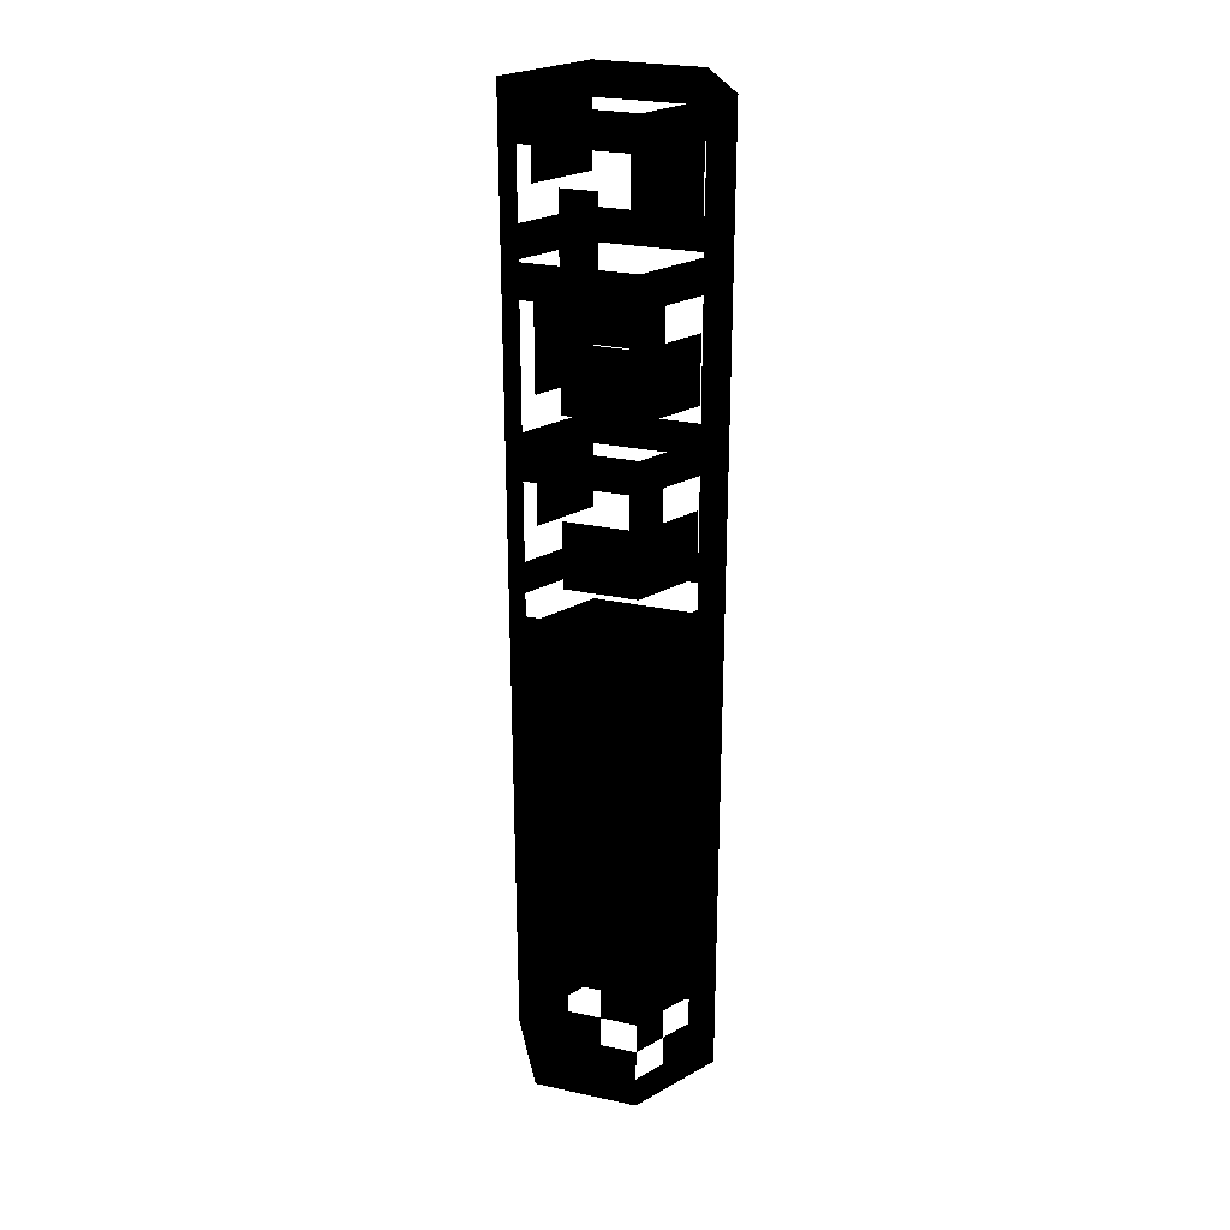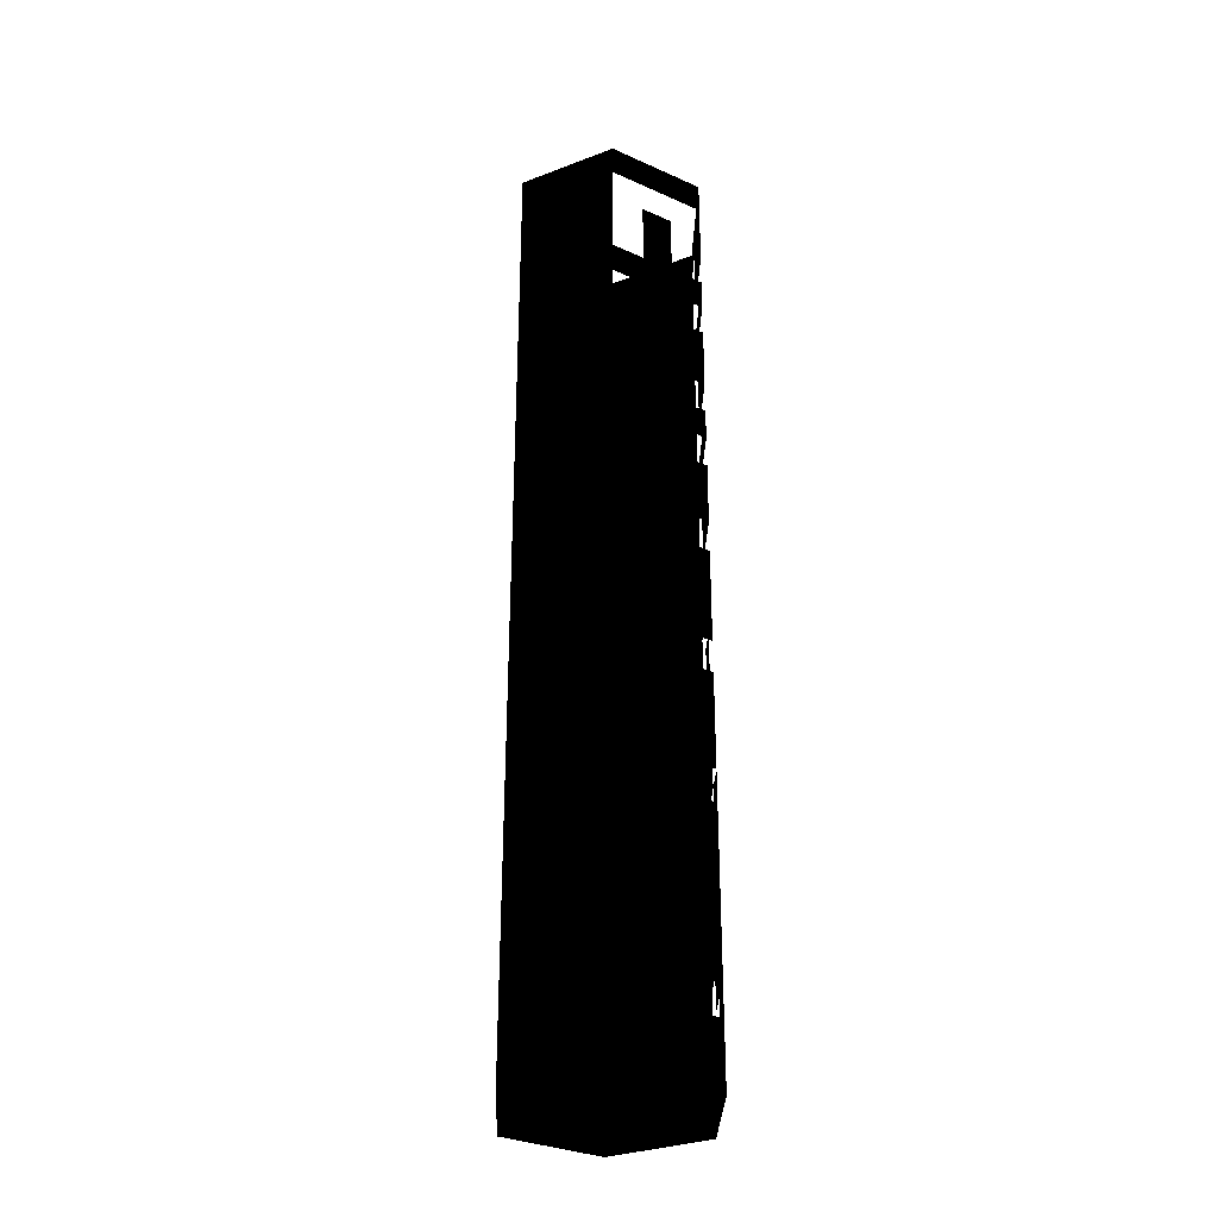
<metadata>
{"format":"obj","ext":"obj","renderer":"f3d","projection":"perspective","resolution":1024,"background":"white","views":[{"elev":26.1,"azim":-161.1,"up":"+Z"},{"elev":-32.2,"azim":148.0,"up":"+Z"}]}
</metadata>
<code>
v  -1.736 40.63 -50
v  -1.736 40.63 -46.67
v  -5.395 40.63 -46.67
v  -5.395 40.63 -50
v  1.736 40.63 -50
v  1.736 40.63 -46.67
v  5.428 40.63 -50
v  5.428 40.63 -46.67
v  7.24 43.81 -50
v  7.24 43.81 -46.67
v  8.977 46.82 -50
v  8.977 46.82 -46.67
v  10.83 50 -50
v  10.83 50 -46.67
v  8.992 53.19 -50
v  8.992 53.19 -46.67
v  7.255 56.19 -50
v  7.255 56.19 -46.67
v  5.397 59.38 -50
v  5.397 59.38 -46.67
v  1.736 59.37 -50
v  1.736 59.37 -46.67
v  -1.736 59.37 -50
v  -1.736 59.37 -46.67
v  -5.426 59.36 -50
v  -5.426 59.36 -46.67
v  -7.241 56.19 -50
v  -7.241 56.19 -46.67
v  -8.978 53.18 -50
v  -8.978 53.18 -46.67
v  -10.83 50 -50
v  -10.83 50 -46.67
v  -8.992 46.81 -50
v  -8.992 46.81 -46.67
v  -7.255 43.81 -50
v  -7.255 43.81 -46.67
v  -1.736 40.63 -43.33
v  -5.395 40.63 -43.33
v  1.736 40.63 -43.33
v  5.428 40.63 -43.33
v  7.24 43.81 -43.33
v  8.977 46.82 -43.33
v  10.83 50 -43.33
v  8.992 53.19 -43.33
v  7.255 56.19 -43.33
v  5.397 59.38 -43.33
v  1.736 59.37 -43.33
v  -1.736 59.37 -43.33
v  -5.426 59.36 -43.33
v  -8.978 53.18 -43.33
v  -7.241 56.19 -43.33
v  -10.83 50 -43.33
v  -8.992 46.81 -43.33
v  -7.255 43.81 -43.33
v  -1.736 40.63 -40
v  -5.395 40.63 -40
v  1.736 40.63 -40
v  5.428 40.63 -40
v  7.24 43.81 -40
v  8.977 46.82 -40
v  10.83 50 -40
v  8.992 53.19 -40
v  7.255 56.19 -40
v  5.397 59.38 -40
v  1.736 59.37 -40
v  -1.736 59.37 -40
v  -7.241 56.19 -40
v  -5.426 59.36 -40
v  -10.83 50 -40
v  -8.978 53.18 -40
v  -8.992 46.81 -40
v  -7.255 43.81 -40
v  -1.736 40.63 -36.67
v  -5.395 40.63 -36.67
v  1.736 40.63 -36.67
v  5.428 40.63 -36.67
v  7.24 43.81 -36.67
v  8.977 46.82 -36.67
v  10.83 50 -36.67
v  8.992 53.19 -36.67
v  7.255 56.19 -36.67
v  5.397 59.38 -36.67
v  1.736 59.37 -36.67
v  -5.426 59.36 -36.67
v  -1.736 59.37 -36.67
v  -7.241 56.19 -36.67
v  -8.978 53.18 -36.67
v  -8.992 46.81 -36.67
v  -10.83 50 -36.67
v  -7.255 43.81 -36.67
v  -1.736 40.63 -33.33
v  -5.395 40.63 -33.33
v  1.736 40.63 -33.33
v  5.428 40.63 -33.33
v  7.24 43.81 -33.33
v  8.977 46.82 -33.33
v  10.83 50 -33.33
v  8.992 53.19 -33.33
v  7.255 56.19 -33.33
v  5.397 59.38 -33.33
v  -1.736 59.37 -33.33
v  1.736 59.37 -33.33
v  -5.426 59.36 -33.33
v  -7.241 56.19 -33.33
v  -10.83 50 -33.33
v  -8.978 53.18 -33.33
v  -8.992 46.81 -33.33
v  -7.255 43.81 -33.33
v  -1.736 40.63 -30
v  -5.395 40.63 -30
v  1.736 40.63 -30
v  5.428 40.63 -30
v  7.24 43.81 -30
v  8.977 46.82 -30
v  10.83 50 -30
v  8.992 53.19 -30
v  7.255 56.19 -30
v  1.736 59.37 -30
v  5.397 59.38 -30
v  -1.736 59.37 -30
v  -5.426 59.36 -30
v  -8.978 53.18 -30
v  -7.241 56.19 -30
v  -10.83 50 -30
v  -8.992 46.81 -30
v  -7.255 43.81 -30
v  -1.736 40.63 -26.67
v  -5.395 40.63 -26.67
v  1.736 40.63 -26.67
v  5.428 40.63 -26.67
v  7.24 43.81 -26.67
v  8.977 46.82 -26.67
v  10.83 50 -26.67
v  8.992 53.19 -26.67
v  7.255 56.19 -26.67
v  5.397 59.38 -26.67
v  -1.736 59.37 -26.67
v  1.736 59.37 -26.67
v  -5.426 59.36 -26.67
v  -7.241 56.19 -26.67
v  -10.83 50 -26.67
v  -8.978 53.18 -26.67
v  -8.992 46.81 -26.67
v  -7.255 43.81 -26.67
v  -1.736 40.63 -23.33
v  -5.395 40.63 -23.33
v  1.736 40.63 -23.33
v  5.428 40.63 -23.33
v  7.24 43.81 -23.33
v  8.977 46.82 -23.33
v  10.83 50 -23.33
v  8.992 53.19 -23.33
v  7.255 56.19 -23.33
v  5.397 59.38 -23.33
v  1.736 59.37 -23.33
v  -5.426 59.36 -23.33
v  -1.736 59.37 -23.33
v  -7.241 56.19 -23.33
v  -8.978 53.18 -23.33
v  -8.992 46.81 -23.33
v  -10.83 50 -23.33
v  -7.255 43.81 -23.33
v  -1.736 40.63 -20
v  -5.395 40.63 -20
v  1.736 40.63 -20
v  5.428 40.63 -20
v  7.24 43.81 -20
v  8.977 46.82 -20
v  10.83 50 -20
v  8.992 53.19 -20
v  7.255 56.19 -20
v  5.397 59.38 -20
v  1.736 59.37 -20
v  -1.736 59.37 -20
v  -7.241 56.19 -20
v  -5.426 59.36 -20
v  -10.83 50 -20
v  -8.978 53.18 -20
v  -8.992 46.81 -20
v  -7.255 43.81 -20
v  -1.736 40.63 -16.67
v  -5.395 40.63 -16.67
v  1.736 40.63 -16.67
v  5.428 40.63 -16.67
v  7.24 43.81 -16.67
v  8.977 46.82 -16.67
v  10.83 50 -16.67
v  8.992 53.19 -16.67
v  7.255 56.19 -16.67
v  5.397 59.38 -16.67
v  1.736 59.37 -16.67
v  -1.736 59.37 -16.67
v  -5.426 59.36 -16.67
v  -8.978 53.18 -16.67
v  -7.241 56.19 -16.67
v  -10.83 50 -16.67
v  -8.992 46.81 -16.67
v  -7.255 43.81 -16.67
v  -1.736 40.63 -13.33
v  -5.395 40.63 -13.33
v  1.736 40.63 -13.33
v  5.428 40.63 -13.33
v  7.24 43.81 -13.33
v  8.977 46.82 -13.33
v  10.83 50 -13.33
v  8.992 53.19 -13.33
v  7.255 56.19 -13.33
v  5.397 59.38 -13.33
v  1.736 59.37 -13.33
v  -1.736 59.37 -13.33
v  -5.426 59.36 -13.33
v  -7.241 56.19 -13.33
v  -8.978 53.18 -13.33
v  -10.83 50 -13.33
v  -8.992 46.81 -13.33
v  -7.255 43.81 -13.33
v  -1.736 40.63 -10
v  -5.395 40.63 -10
v  1.736 40.63 -10
v  5.428 40.63 -10
v  7.24 43.81 -10
v  8.977 46.82 -10
v  10.83 50 -10
v  8.992 53.19 -10
v  7.255 56.19 -10
v  5.397 59.38 -10
v  1.736 59.37 -10
v  -1.736 59.37 -10
v  -5.426 59.36 -10
v  -7.241 56.19 -10
v  -8.978 53.18 -10
v  -10.83 50 -10
v  -8.992 46.81 -10
v  -7.255 43.81 -10
v  -1.736 40.63 -6.667
v  -5.395 40.63 -6.667
v  1.736 40.63 -6.667
v  5.428 40.63 -6.667
v  7.24 43.81 -6.667
v  8.977 46.82 -6.667
v  10.83 50 -6.667
v  8.992 53.19 -6.667
v  7.255 56.19 -6.667
v  5.397 59.38 -6.667
v  -8.978 53.18 -6.667
v  -7.241 56.19 -6.667
v  -8.992 46.81 -6.667
v  -10.83 50 -6.667
v  -7.255 43.81 -6.667
v  -1.736 40.63 -3.333
v  -5.395 40.63 -3.333
v  1.736 40.63 -3.333
v  5.428 40.63 -3.333
v  7.24 43.81 -3.333
v  8.977 46.82 -3.333
v  10.83 50 -3.333
v  8.992 53.19 -3.333
v  7.255 56.19 -3.333
v  5.397 59.38 -3.333
v  -1.736 59.37 -6.667
v  -1.736 59.37 -3.333
v  1.736 59.37 -3.333
v  1.736 59.37 -6.667
v  -5.426 59.36 -6.667
v  -5.426 59.36 -3.333
v  -8.978 53.18 -3.333
v  -7.241 56.19 -3.333
v  -8.992 46.81 -3.333
v  -10.83 50 -3.333
v  -7.255 43.81 -3.333
v  8.992 53.19 -0
v  10.83 50 -0
v  7.255 56.19 -0
v  5.397 59.38 -0
v  -1.736 59.37 -0
v  1.736 59.37 -0
v  -5.426 59.36 -0
v  -8.992 46.81 -0
v  -10.83 50 -0
v  -7.255 43.81 -0
v  -5.395 40.63 -0
v  -1.736 40.63 -0
v  -1.736 40.63 3.333
v  -5.395 40.63 3.333
v  1.736 40.63 -0
v  1.736 40.63 3.333
v  5.428 40.63 -0
v  5.428 40.63 3.333
v  7.24 43.81 -0
v  7.24 43.81 3.333
v  8.977 46.82 -0
v  8.977 46.82 3.333
v  10.83 50 3.333
v  8.992 53.19 3.333
v  7.255 56.19 3.333
v  5.397 59.38 3.333
v  1.736 59.37 3.333
v  -1.736 59.37 3.333
v  -5.426 59.36 3.333
v  -7.241 56.19 -0
v  -7.241 56.19 3.333
v  -8.978 53.18 -0
v  -8.978 53.18 3.333
v  -10.83 50 3.333
v  -8.992 46.81 3.333
v  -7.255 43.81 3.333
v  1.736 40.63 6.667
v  -1.736 40.63 6.667
v  8.992 53.19 6.667
v  10.83 50 6.667
v  7.255 56.19 6.667
v  5.397 59.38 6.667
v  -8.992 46.81 6.667
v  -10.83 50 6.667
v  -7.255 43.81 6.667
v  -5.395 40.63 6.667
v  1.736 40.63 10
v  -1.736 40.63 10
v  7.24 43.81 6.667
v  7.24 43.81 10
v  5.428 40.63 10
v  5.428 40.63 6.667
v  8.977 46.82 6.667
v  8.977 46.82 10
v  8.992 53.19 10
v  10.83 50 10
v  7.255 56.19 10
v  5.397 59.38 10
v  -1.736 59.37 6.667
v  -1.736 59.37 10
v  1.736 59.37 10
v  1.736 59.37 6.667
v  -5.426 59.36 6.667
v  -5.426 59.36 10
v  -7.241 56.19 6.667
v  -7.241 56.19 10
v  -8.978 53.18 6.667
v  -8.978 53.18 10
v  -8.992 46.81 10
v  -10.83 50 10
v  -7.255 43.81 10
v  -5.395 40.63 10
v  7.24 43.81 13.33
v  5.428 40.63 13.33
v  8.977 46.82 13.33
v  8.992 53.19 13.33
v  10.83 50 13.33
v  7.255 56.19 13.33
v  5.397 59.38 13.33
v  -1.736 59.37 13.33
v  1.736 59.37 13.33
v  -5.426 59.36 13.33
v  -7.241 56.19 13.33
v  -8.978 53.18 13.33
v  -8.992 46.81 13.33
v  -10.83 50 13.33
v  -7.255 43.81 13.33
v  -5.395 40.63 13.33
v  -1.736 40.63 13.33
v  -1.736 40.63 16.67
v  -5.395 40.63 16.67
v  1.736 40.63 13.33
v  1.736 40.63 16.67
v  5.428 40.63 16.67
v  7.24 43.81 16.67
v  8.977 46.82 16.67
v  10.83 50 16.67
v  8.992 53.19 16.67
v  7.255 56.19 16.67
v  5.397 59.38 16.67
v  -8.992 46.81 16.67
v  -10.83 50 16.67
v  -7.255 43.81 16.67
v  8.992 53.19 20
v  10.83 50 20
v  7.255 56.19 20
v  5.397 59.38 20
v  1.736 59.37 16.67
v  1.736 59.37 20
v  -1.736 59.37 16.67
v  -1.736 59.37 20
v  -5.426 59.36 16.67
v  -5.426 59.36 20
v  -7.241 56.19 16.67
v  -7.241 56.19 20
v  -8.978 53.18 16.67
v  -8.978 53.18 20
v  -10.83 50 20
v  -8.992 46.81 20
v  -7.255 43.81 20
v  -5.395 40.63 20
v  1.736 40.63 20
v  1.736 40.63 23.33
v  -1.736 40.63 23.33
v  -1.736 40.63 20
v  7.24 43.81 20
v  7.24 43.81 23.33
v  5.428 40.63 23.33
v  5.428 40.63 20
v  8.977 46.82 20
v  8.977 46.82 23.33
v  8.992 53.19 23.33
v  10.83 50 23.33
v  7.255 56.19 23.33
v  5.397 59.38 23.33
v  -8.992 46.81 23.33
v  -10.83 50 23.33
v  -7.255 43.81 23.33
v  -5.395 40.63 23.33
v  1.736 40.63 26.67
v  -1.736 40.63 26.67
v  5.428 40.63 26.67
v  7.24 43.81 26.67
v  8.977 46.82 26.67
v  8.992 53.19 26.67
v  10.83 50 26.67
v  7.255 56.19 26.67
v  5.397 59.38 26.67
v  -1.736 59.37 23.33
v  -1.736 59.37 26.67
v  1.736 59.37 26.67
v  1.736 59.37 23.33
v  -5.426 59.36 23.33
v  -5.426 59.36 26.67
v  -7.241 56.19 23.33
v  -7.241 56.19 26.67
v  -8.978 53.18 23.33
v  -8.978 53.18 26.67
v  -8.992 46.81 26.67
v  -10.83 50 26.67
v  -7.255 43.81 26.67
v  -5.395 40.63 26.67
v  1.736 40.63 30
v  -1.736 40.63 30
v  5.428 40.63 30
v  7.24 43.81 30
v  8.977 46.82 30
v  8.992 53.19 30
v  10.83 50 30
v  7.255 56.19 30
v  5.397 59.38 30
v  -1.736 59.37 30
v  1.736 59.37 30
v  -5.426 59.36 30
v  -7.241 56.19 30
v  -8.978 53.18 30
v  -8.992 46.81 30
v  -10.83 50 30
v  -7.255 43.81 30
v  -5.395 40.63 30
v  8.992 53.19 33.33
v  10.83 50 33.33
v  7.255 56.19 33.33
v  5.397 59.38 33.33
v  -8.992 46.81 33.33
v  -10.83 50 33.33
v  -7.255 43.81 33.33
v  -5.395 40.63 33.33
v  -1.736 40.63 33.33
v  -1.736 40.63 36.67
v  -5.395 40.63 36.67
v  1.736 40.63 33.33
v  1.736 40.63 36.67
v  5.428 40.63 33.33
v  5.428 40.63 36.67
v  7.24 43.81 33.33
v  7.24 43.81 36.67
v  8.977 46.82 33.33
v  8.977 46.82 36.67
v  10.83 50 36.67
v  8.992 53.19 36.67
v  7.255 56.19 36.67
v  5.397 59.38 36.67
v  1.736 59.37 33.33
v  1.736 59.37 36.67
v  -1.736 59.37 33.33
v  -1.736 59.37 36.67
v  -5.426 59.36 33.33
v  -5.426 59.36 36.67
v  -7.241 56.19 33.33
v  -7.241 56.19 36.67
v  -8.978 53.18 33.33
v  -8.978 53.18 36.67
v  -10.83 50 36.67
v  -8.992 46.81 36.67
v  -7.255 43.81 36.67
v  1.736 40.63 40
v  -1.736 40.63 40
v  8.992 53.19 40
v  10.83 50 40
v  7.255 56.19 40
v  5.397 59.38 40
v  -1.736 59.37 40
v  1.736 59.37 40
v  -8.992 46.81 40
v  -10.83 50 40
v  -7.255 43.81 40
v  -5.395 40.63 40
v  1.736 40.63 43.33
v  -1.736 40.63 43.33
v  7.24 43.81 40
v  7.24 43.81 43.33
v  5.428 40.63 43.33
v  5.428 40.63 40
v  8.977 46.82 40
v  8.977 46.82 43.33
v  8.992 53.19 43.33
v  10.83 50 43.33
v  7.255 56.19 43.33
v  5.397 59.38 43.33
v  -1.736 59.37 43.33
v  1.736 59.37 43.33
v  -7.241 56.19 40
v  -7.241 56.19 43.33
v  -5.426 59.36 43.33
v  -5.426 59.36 40
v  -8.978 53.18 40
v  -8.978 53.18 43.33
v  -8.992 46.81 43.33
v  -10.83 50 43.33
v  -7.255 43.81 43.33
v  -5.395 40.63 43.33
v  7.24 43.81 46.67
v  5.428 40.63 46.67
v  8.977 46.82 46.67
v  8.992 53.19 46.67
v  10.83 50 46.67
v  7.255 56.19 46.67
v  5.397 59.38 46.67
v  -7.241 56.19 46.67
v  -5.426 59.36 46.67
v  -8.978 53.18 46.67
v  -8.992 46.81 46.67
v  -10.83 50 46.67
v  -7.255 43.81 46.67
v  -5.395 40.63 46.67
v  -1.736 40.63 46.67
v  -1.736 40.63 50
v  -5.395 40.63 50
v  1.736 40.63 46.67
v  1.736 40.63 50
v  5.428 40.63 50
v  7.24 43.81 50
v  8.977 46.82 50
v  10.83 50 50
v  8.992 53.19 50
v  7.255 56.19 50
v  5.397 59.38 50
v  1.736 59.37 46.67
v  1.736 59.37 50
v  -1.736 59.37 46.67
v  -1.736 59.37 50
v  -5.426 59.36 50
v  -7.241 56.19 50
v  -8.978 53.18 50
v  -10.83 50 50
v  -8.992 46.81 50
v  -7.255 43.81 50
o Cylinder001
g Cylinder001
f 1 2 3 4
f 5 6 2 1
f 7 8 6 5
f 9 10 8 7
f 11 12 10 9
f 13 14 12 11
f 15 16 14 13
f 17 18 16 15
f 19 20 18 17
f 21 22 20 19
f 23 24 22 21
f 25 26 24 23
f 27 28 26 25
f 29 30 28 27
f 31 32 30 29
f 33 34 32 31
f 35 36 34 33
f 4 3 36 35
f 2 37 38 3
f 6 39 37 2
f 8 40 39 6
f 10 41 40 8
f 12 42 41 10
f 14 43 42 12
f 16 44 43 14
f 18 45 44 16
f 20 46 45 18
f 22 47 46 20
f 24 48 47 22
f 26 49 48 24
f 30 50 51 28
f 32 52 50 30
f 34 53 52 32
f 36 54 53 34
f 3 38 54 36
f 37 55 56 38
f 39 57 55 37
f 40 58 57 39
f 41 59 58 40
f 42 60 59 41
f 43 61 60 42
f 44 62 61 43
f 45 63 62 44
f 46 64 63 45
f 47 65 64 46
f 48 66 65 47
f 51 67 68 49
f 52 69 70 50
f 53 71 69 52
f 54 72 71 53
f 38 56 72 54
f 55 73 74 56
f 57 75 73 55
f 58 76 75 57
f 59 77 76 58
f 60 78 77 59
f 61 79 78 60
f 62 80 79 61
f 63 81 80 62
f 64 82 81 63
f 65 83 82 64
f 68 84 85 66
f 67 86 84 68
f 70 87 86 67
f 71 88 89 69
f 72 90 88 71
f 56 74 90 72
f 73 91 92 74
f 75 93 91 73
f 76 94 93 75
f 77 95 94 76
f 78 96 95 77
f 79 97 96 78
f 80 98 97 79
f 81 99 98 80
f 82 100 99 81
f 85 101 102 83
f 84 103 101 85
f 86 104 103 84
f 89 105 106 87
f 88 107 105 89
f 90 108 107 88
f 74 92 108 90
f 91 109 110 92
f 93 111 109 91
f 94 112 111 93
f 95 113 112 94
f 96 114 113 95
f 97 115 114 96
f 98 116 115 97
f 99 117 116 98
f 102 118 119 100
f 101 120 118 102
f 103 121 120 101
f 106 122 123 104
f 105 124 122 106
f 107 125 124 105
f 108 126 125 107
f 92 110 126 108
f 109 127 128 110
f 111 129 127 109
f 112 130 129 111
f 113 131 130 112
f 114 132 131 113
f 115 133 132 114
f 116 134 133 115
f 117 135 134 116
f 119 136 135 117
f 120 137 138 118
f 121 139 137 120
f 123 140 139 121
f 124 141 142 122
f 125 143 141 124
f 126 144 143 125
f 110 128 144 126
f 127 145 146 128
f 129 147 145 127
f 130 148 147 129
f 131 149 148 130
f 132 150 149 131
f 133 151 150 132
f 134 152 151 133
f 135 153 152 134
f 136 154 153 135
f 138 155 154 136
f 139 156 157 137
f 140 158 156 139
f 142 159 158 140
f 143 160 161 141
f 144 162 160 143
f 128 146 162 144
f 145 163 164 146
f 147 165 163 145
f 148 166 165 147
f 149 167 166 148
f 150 168 167 149
f 151 169 168 150
f 152 170 169 151
f 153 171 170 152
f 154 172 171 153
f 155 173 172 154
f 157 174 173 155
f 158 175 176 156
f 161 177 178 159
f 160 179 177 161
f 162 180 179 160
f 146 164 180 162
f 163 181 182 164
f 165 183 181 163
f 166 184 183 165
f 167 185 184 166
f 168 186 185 167
f 169 187 186 168
f 170 188 187 169
f 171 189 188 170
f 172 190 189 171
f 173 191 190 172
f 174 192 191 173
f 176 193 192 174
f 178 194 195 175
f 177 196 194 178
f 179 197 196 177
f 180 198 197 179
f 164 182 198 180
f 181 199 200 182
f 183 201 199 181
f 184 202 201 183
f 185 203 202 184
f 186 204 203 185
f 187 205 204 186
f 188 206 205 187
f 189 207 206 188
f 190 208 207 189
f 191 209 208 190
f 192 210 209 191
f 193 211 210 192
f 195 212 211 193
f 194 213 212 195
f 196 214 213 194
f 197 215 214 196
f 198 216 215 197
f 182 200 216 198
f 199 217 218 200
f 201 219 217 199
f 202 220 219 201
f 203 221 220 202
f 204 222 221 203
f 205 223 222 204
f 206 224 223 205
f 207 225 224 206
f 208 226 225 207
f 209 227 226 208
f 210 228 227 209
f 211 229 228 210
f 212 230 229 211
f 213 231 230 212
f 214 232 231 213
f 215 233 232 214
f 216 234 233 215
f 200 218 234 216
f 217 235 236 218
f 219 237 235 217
f 220 238 237 219
f 221 239 238 220
f 222 240 239 221
f 223 241 240 222
f 224 242 241 223
f 225 243 242 224
f 226 244 243 225
f 231 245 246 230
f 233 247 248 232
f 234 249 247 233
f 218 236 249 234
f 235 250 251 236
f 237 252 250 235
f 238 253 252 237
f 239 254 253 238
f 240 255 254 239
f 241 256 255 240
f 242 257 256 241
f 243 258 257 242
f 244 259 258 243
f 260 261 262 263
f 264 265 261 260
f 245 266 267 246
f 247 268 269 248
f 249 270 268 247
f 236 251 270 249
f 257 271 272 256
f 258 273 271 257
f 259 274 273 258
f 261 275 276 262
f 265 277 275 261
f 268 278 279 269
f 270 280 278 268
f 251 281 280 270
f 282 283 284 281
f 285 286 283 282
f 287 288 286 285
f 289 290 288 287
f 291 292 290 289
f 272 293 292 291
f 271 294 293 272
f 273 295 294 271
f 274 296 295 273
f 276 297 296 274
f 275 298 297 276
f 277 299 298 275
f 300 301 299 277
f 302 303 301 300
f 279 304 303 302
f 278 305 304 279
f 280 306 305 278
f 281 284 306 280
f 286 307 308 283
f 294 309 310 293
f 295 311 309 294
f 296 312 311 295
f 305 313 314 304
f 306 315 313 305
f 284 316 315 306
f 307 317 318 308
f 319 320 321 322
f 323 324 320 319
f 309 325 326 310
f 311 327 325 309
f 312 328 327 311
f 329 330 331 332
f 333 334 330 329
f 335 336 334 333
f 337 338 336 335
f 313 339 340 314
f 315 341 339 313
f 316 342 341 315
f 320 343 344 321
f 324 345 343 320
f 325 346 347 326
f 327 348 346 325
f 328 349 348 327
f 330 350 351 331
f 334 352 350 330
f 336 353 352 334
f 338 354 353 336
f 339 355 356 340
f 341 357 355 339
f 342 358 357 341
f 359 360 361 358
f 362 363 360 359
f 344 364 363 362
f 343 365 364 344
f 345 366 365 343
f 347 367 366 345
f 346 368 367 347
f 348 369 368 346
f 349 370 369 348
f 355 371 372 356
f 357 373 371 355
f 358 361 373 357
f 368 374 375 367
f 369 376 374 368
f 370 377 376 369
f 378 379 377 370
f 380 381 379 378
f 382 383 381 380
f 384 385 383 382
f 386 387 385 384
f 372 388 387 386
f 371 389 388 372
f 373 390 389 371
f 361 391 390 373
f 392 393 394 395
f 396 397 398 399
f 400 401 397 396
f 374 402 403 375
f 376 404 402 374
f 377 405 404 376
f 389 406 407 388
f 390 408 406 389
f 391 409 408 390
f 393 410 411 394
f 398 412 410 393
f 397 413 412 398
f 401 414 413 397
f 402 415 416 403
f 404 417 415 402
f 405 418 417 404
f 419 420 421 422
f 423 424 420 419
f 425 426 424 423
f 427 428 426 425
f 406 429 430 407
f 408 431 429 406
f 409 432 431 408
f 410 433 434 411
f 412 435 433 410
f 413 436 435 412
f 414 437 436 413
f 415 438 439 416
f 417 440 438 415
f 418 441 440 417
f 420 442 443 421
f 424 444 442 420
f 426 445 444 424
f 428 446 445 426
f 429 447 448 430
f 431 449 447 429
f 432 450 449 431
f 438 451 452 439
f 440 453 451 438
f 441 454 453 440
f 447 455 456 448
f 449 457 455 447
f 450 458 457 449
f 459 460 461 458
f 462 463 460 459
f 464 465 463 462
f 466 467 465 464
f 468 469 467 466
f 452 470 469 468
f 451 471 470 452
f 453 472 471 451
f 454 473 472 453
f 474 475 473 454
f 476 477 475 474
f 478 479 477 476
f 480 481 479 478
f 482 483 481 480
f 456 484 483 482
f 455 485 484 456
f 457 486 485 455
f 458 461 486 457
f 463 487 488 460
f 471 489 490 470
f 472 491 489 471
f 473 492 491 472
f 477 493 494 475
f 485 495 496 484
f 486 497 495 485
f 461 498 497 486
f 487 499 500 488
f 501 502 503 504
f 505 506 502 501
f 489 507 508 490
f 491 509 507 489
f 492 510 509 491
f 493 511 512 494
f 513 514 515 516
f 517 518 514 513
f 495 519 520 496
f 497 521 519 495
f 498 522 521 497
f 502 523 524 503
f 506 525 523 502
f 507 526 527 508
f 509 528 526 507
f 510 529 528 509
f 514 530 531 515
f 518 532 530 514
f 519 533 534 520
f 521 535 533 519
f 522 536 535 521
f 537 538 539 536
f 540 541 538 537
f 524 542 541 540
f 523 543 542 524
f 525 544 543 523
f 527 545 544 525
f 526 546 545 527
f 528 547 546 526
f 529 548 547 528
f 549 550 548 529
f 551 552 550 549
f 531 553 552 551
f 530 554 553 531
f 532 555 554 530
f 534 556 555 532
f 533 557 556 534
f 535 558 557 533
f 536 539 558 535

</code>
